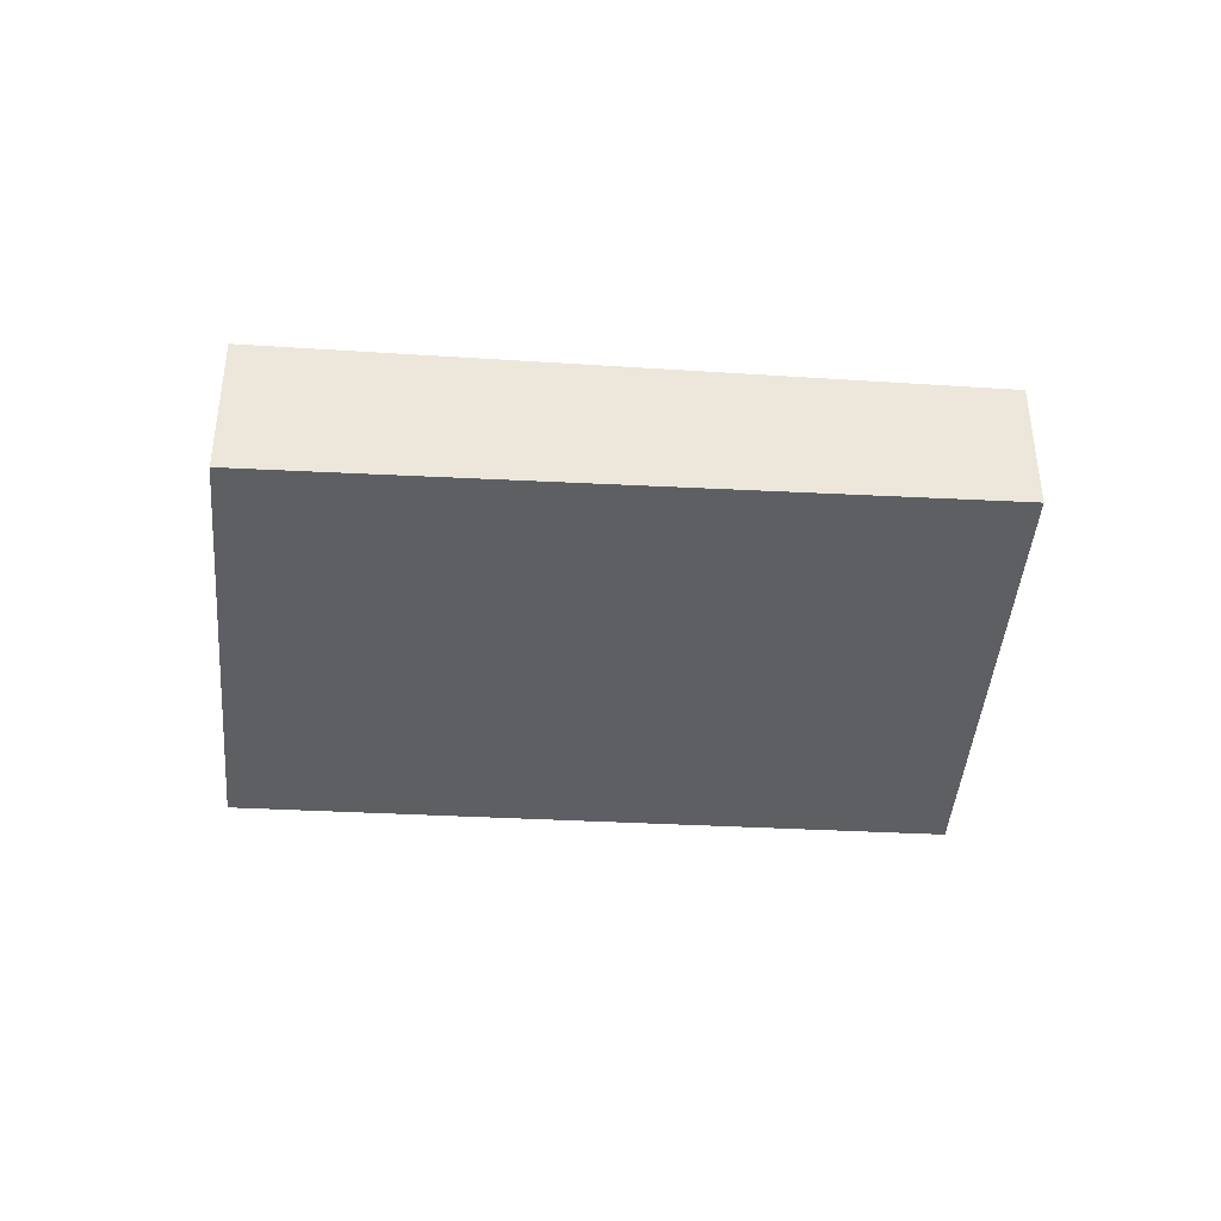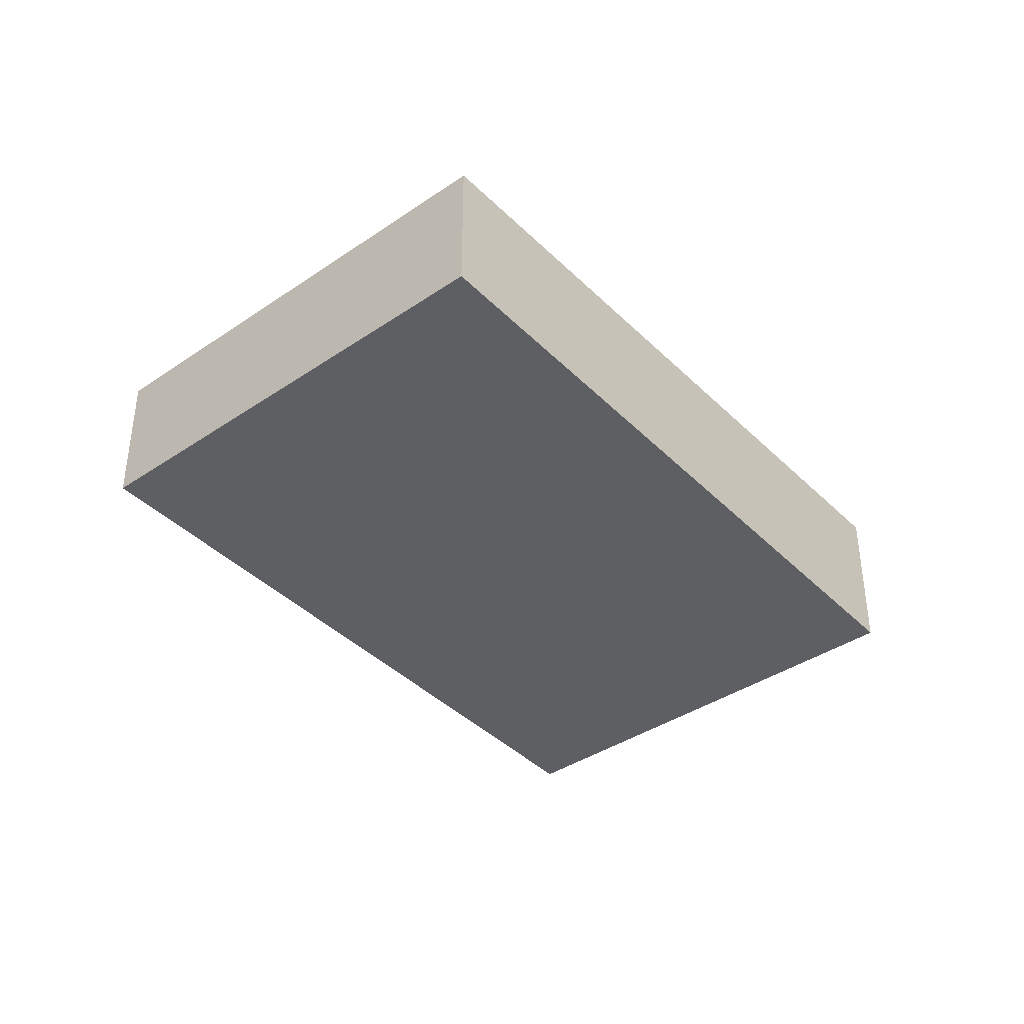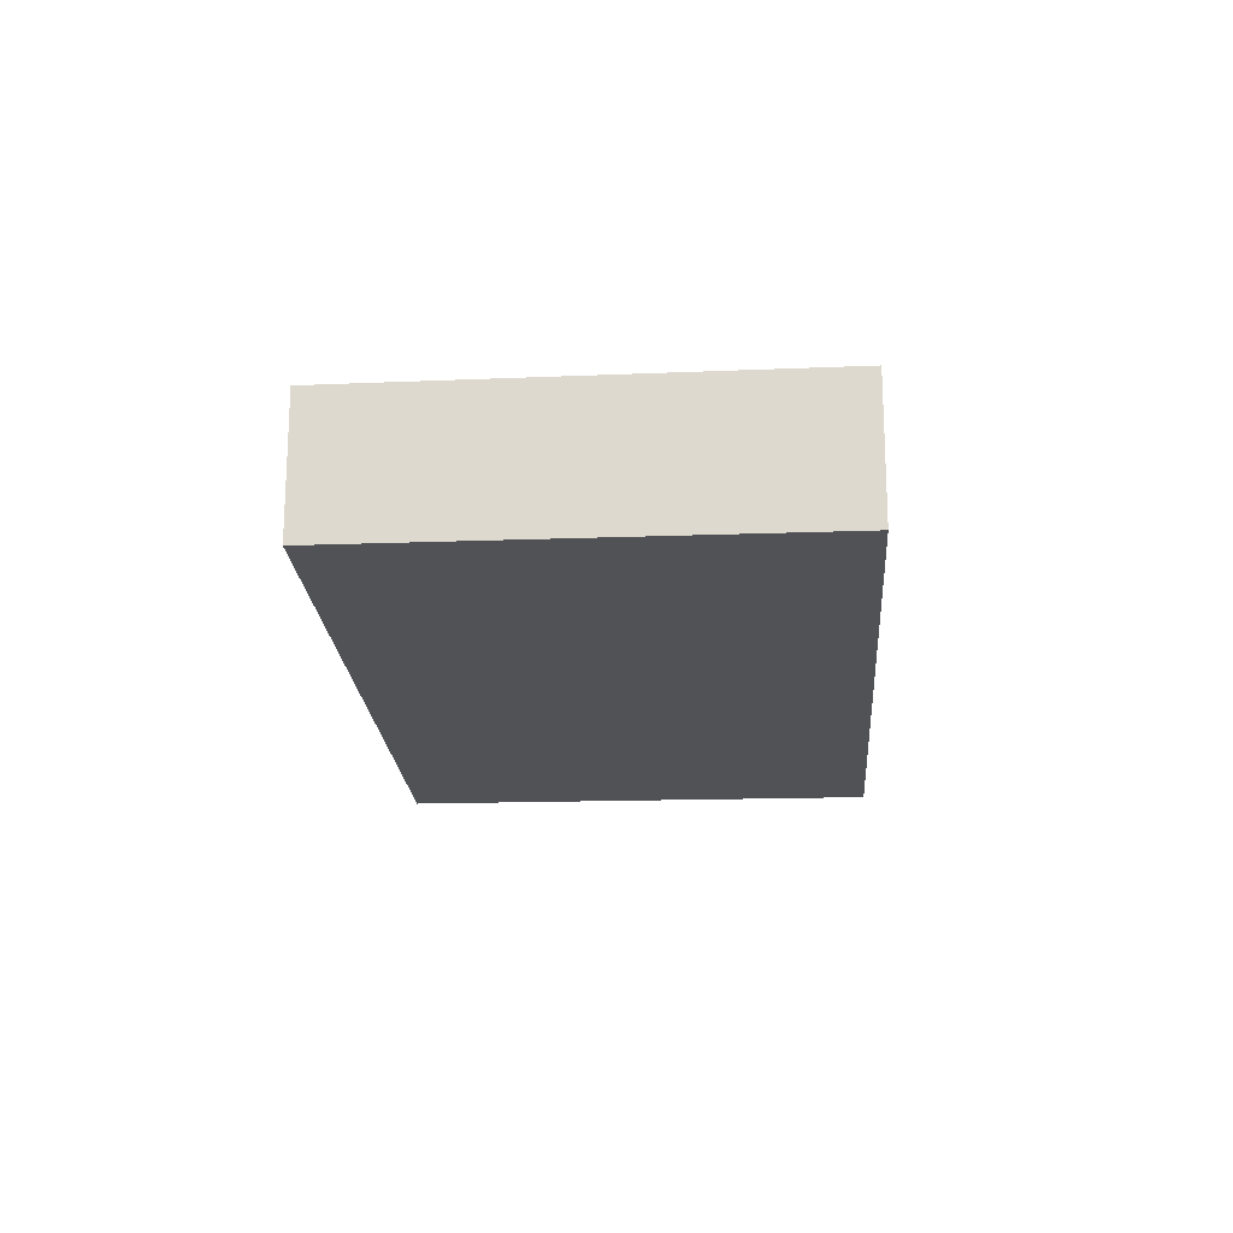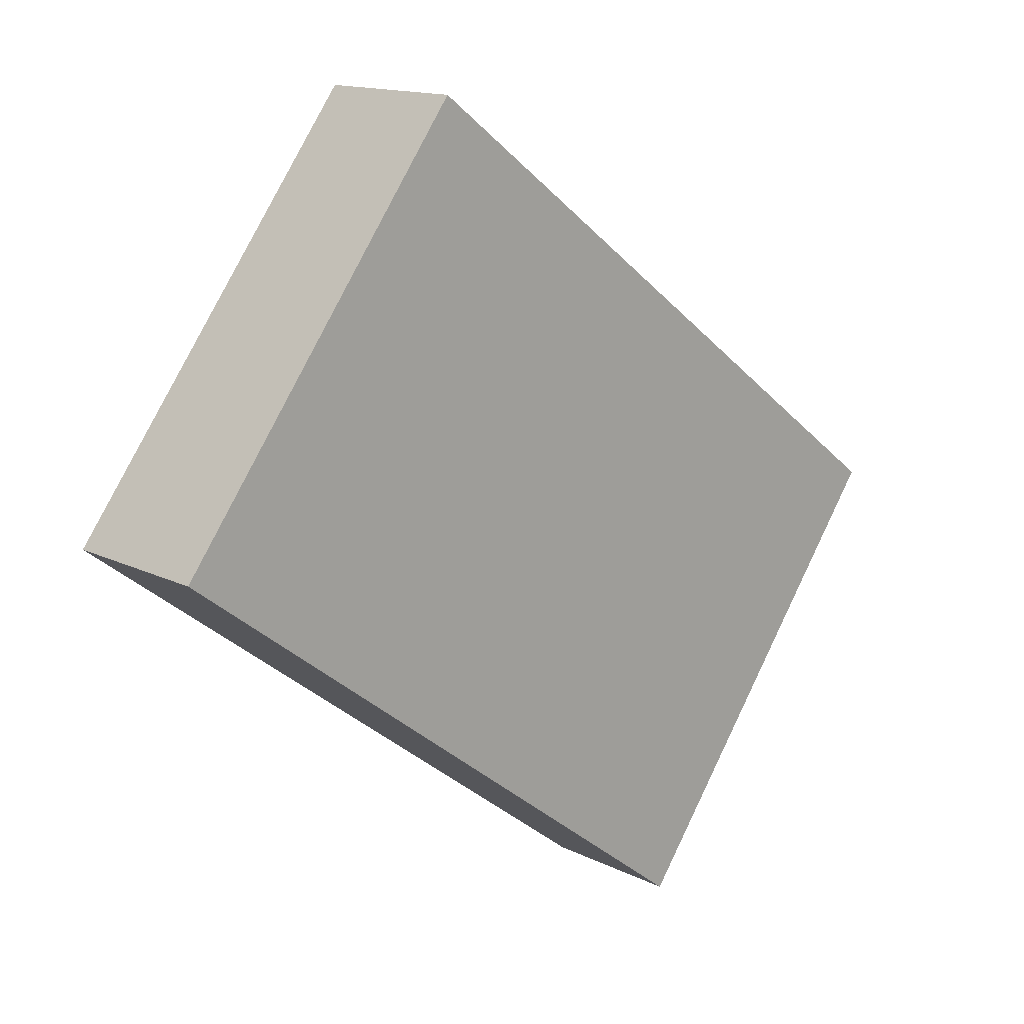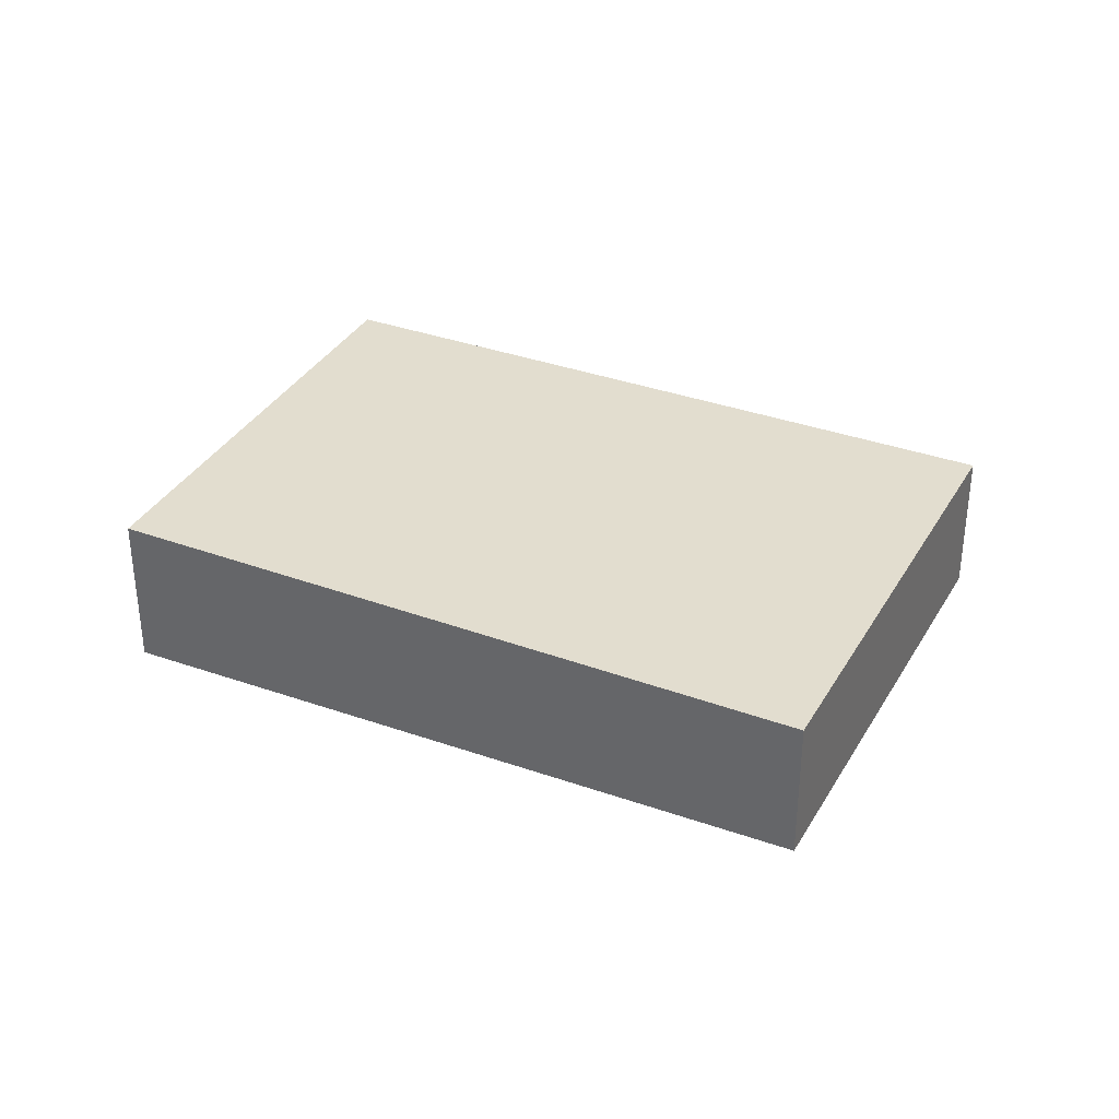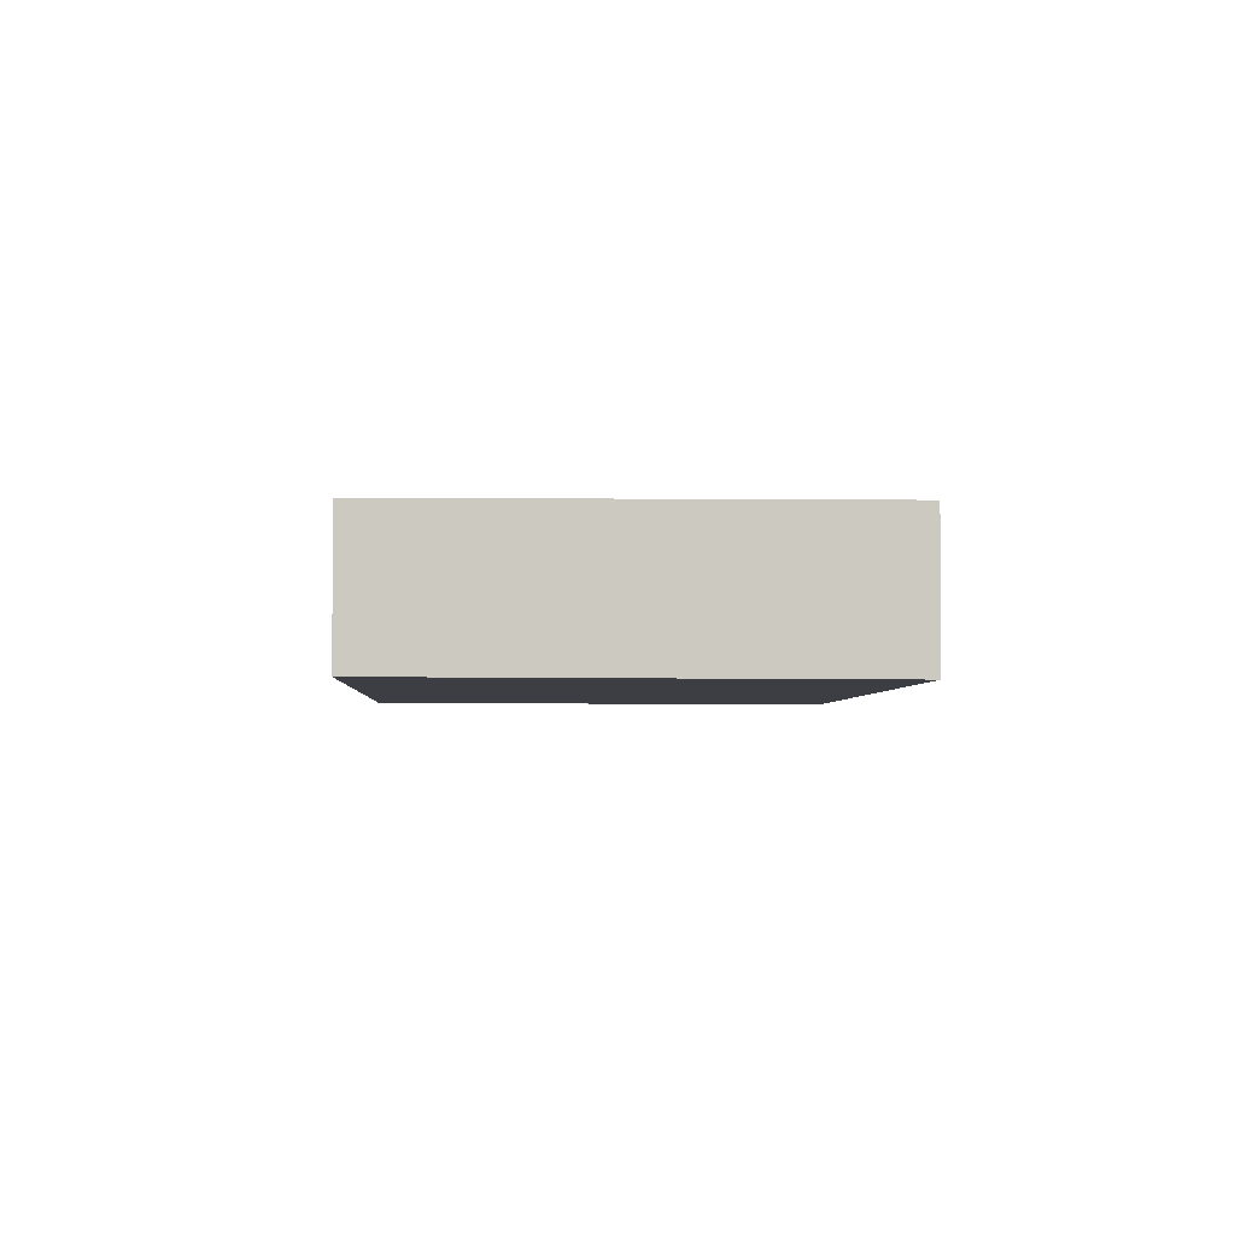
<metadata>
{"format":"obj","ext":"obj","renderer":"f3d","projection":"perspective","resolution":1024,"background":"white","views":[{"elev":-41.5,"azim":-148.0,"up":"+Z"},{"elev":-39.6,"azim":-13.2,"up":"+Z"},{"elev":-20.1,"azim":-49.2,"up":"+Z"},{"elev":14.3,"azim":137.4,"up":"+Y"},{"elev":34.9,"azim":-117.3,"up":"+Z"},{"elev":-2.6,"azim":-56.1,"up":"+Z"}]}
</metadata>
<code>
v -2301 -354 -0.5913
v -2299 -352.2 -0.6446
v -2298 -353.8 -0.6528
v -2300 -355.6 -0.5993
v -2299 -352.2 -0.6446
v -2301 -354 -0.5913
v -2301 -354 0
v -2299 -352.2 0
v -2298 -353.8 -0.6528
v -2299 -352.2 -0.6446
v -2299 -352.2 0
v -2298 -353.8 0
v -2300 -355.6 -0.5993
v -2298 -353.8 -0.6528
v -2298 -353.8 0
v -2300 -355.6 0
v -2301 -354 -0.5913
v -2300 -355.6 -0.5993
v -2300 -355.6 0
v -2301 -354 0
v -2301 -354 0
v -2299 -352.2 0
v -2298 -353.8 0
v -2300 -355.6 0
f 2 3 4 1
f 6 7 8 5
f 10 11 12 9
f 14 15 16 13
f 18 19 20 17
f 22 23 24 21

</code>
